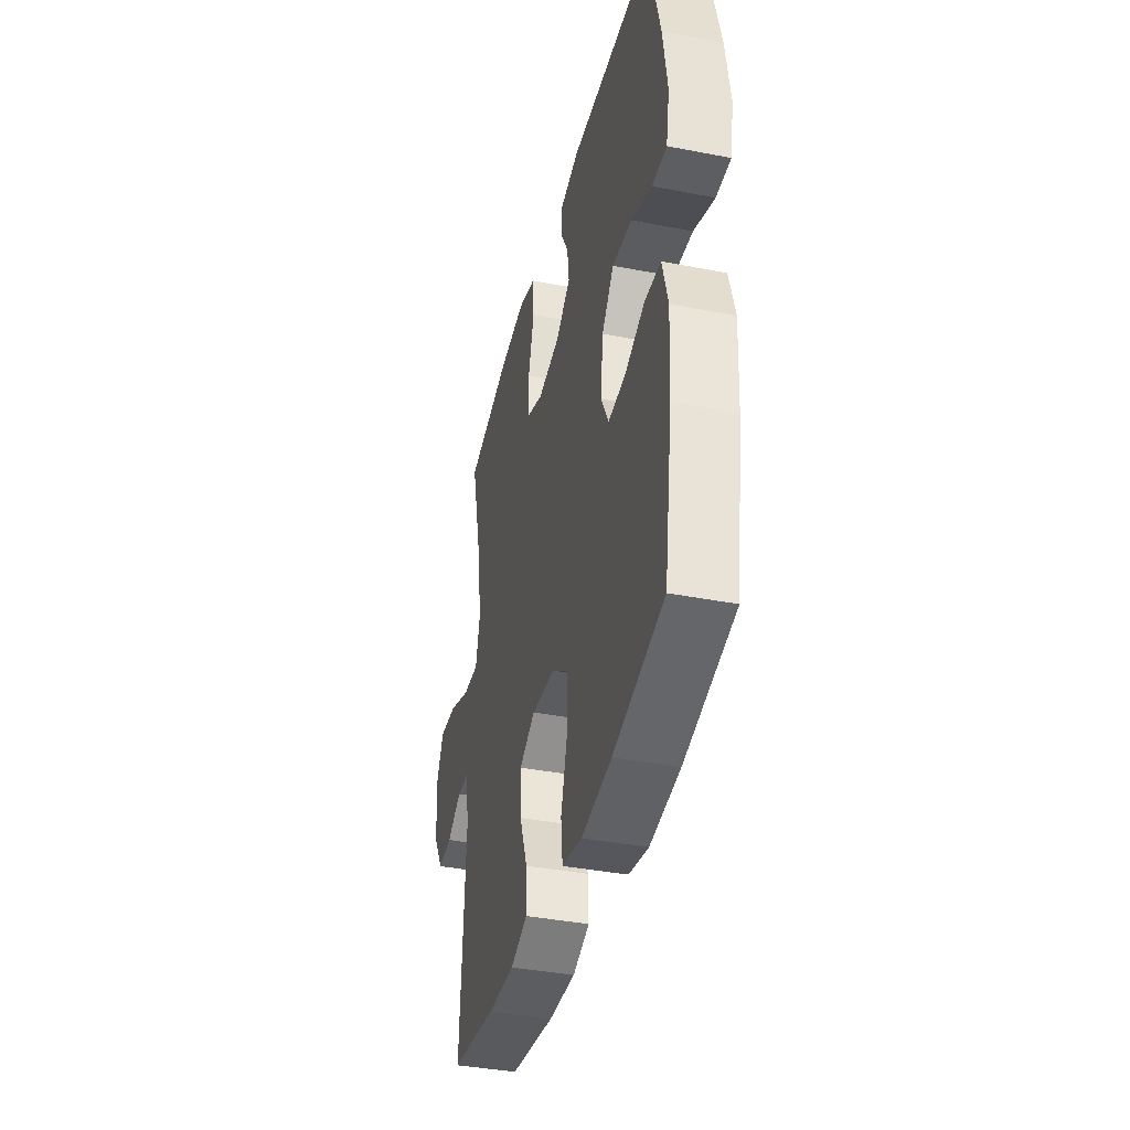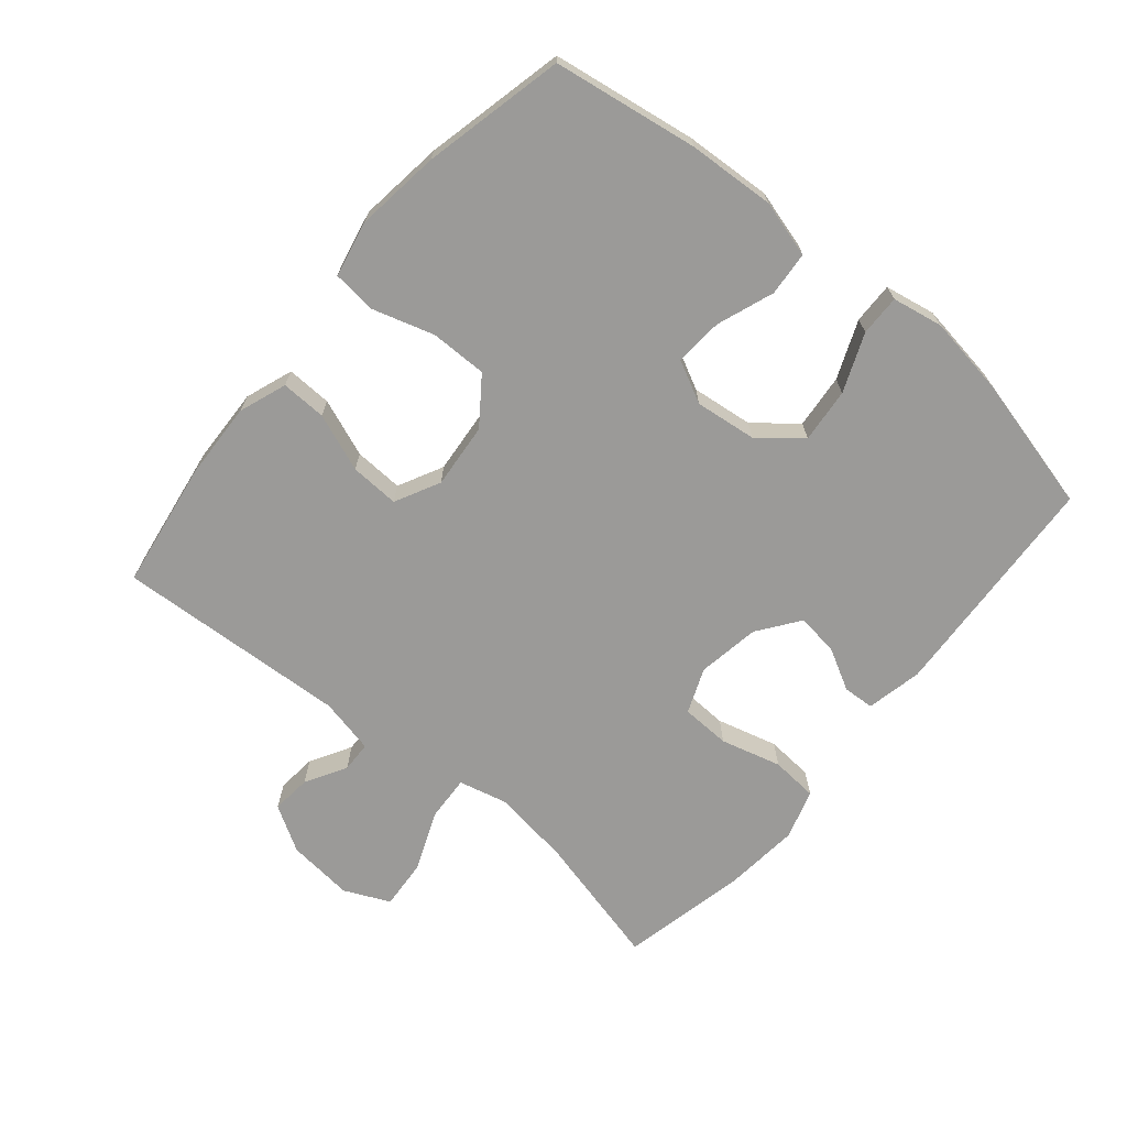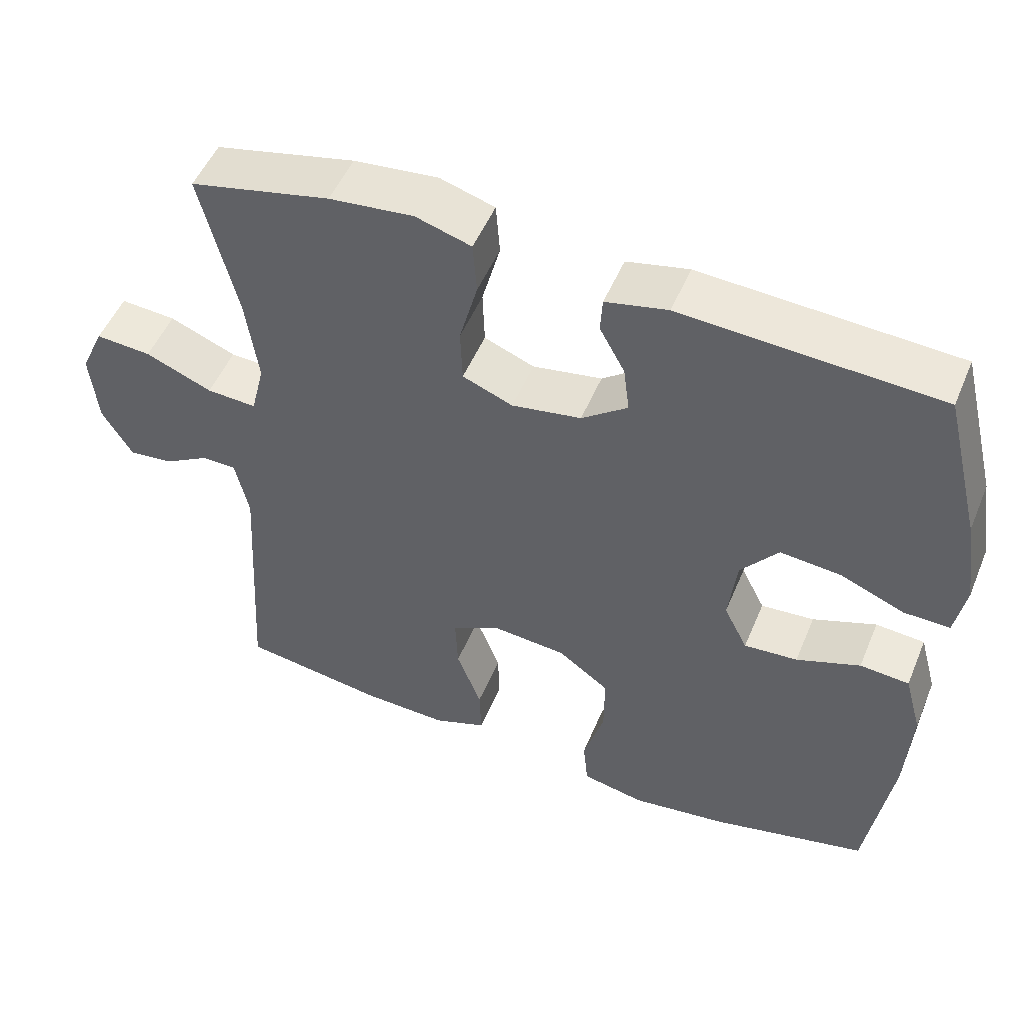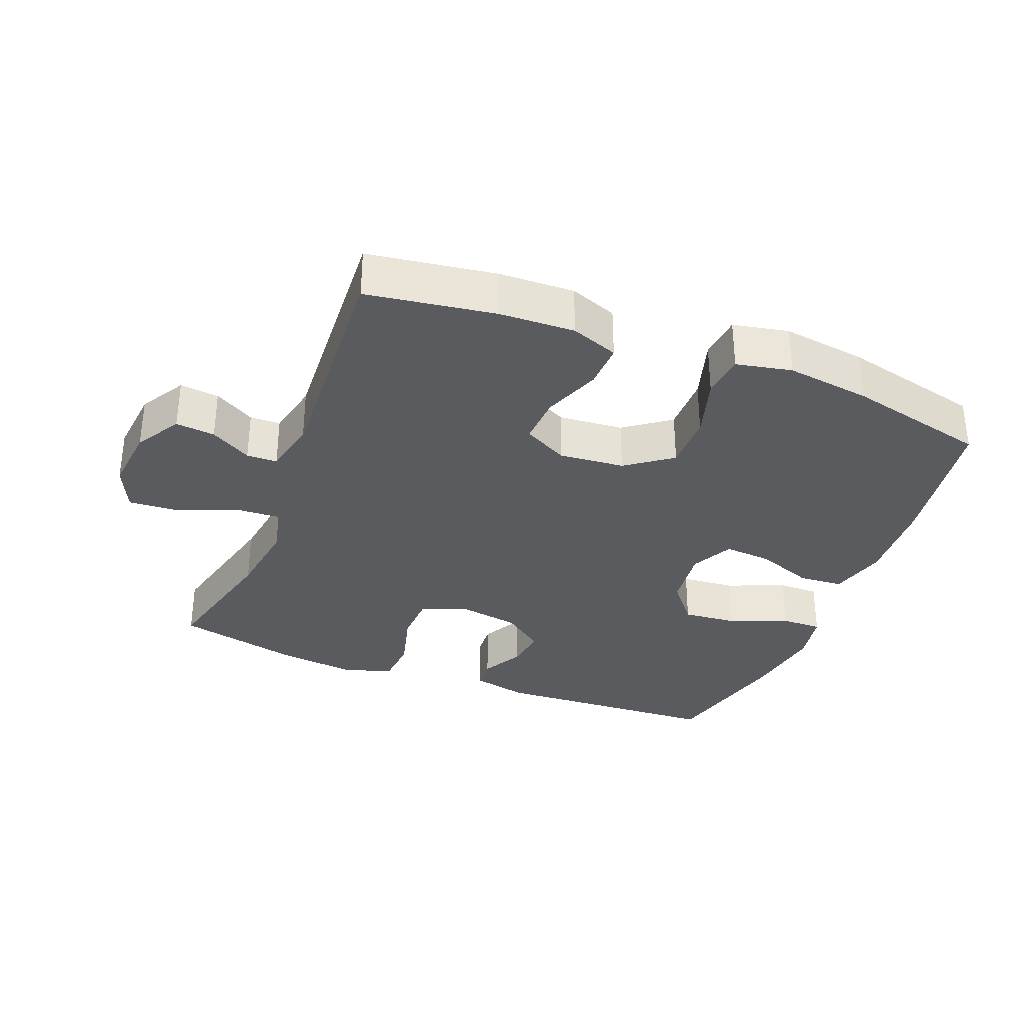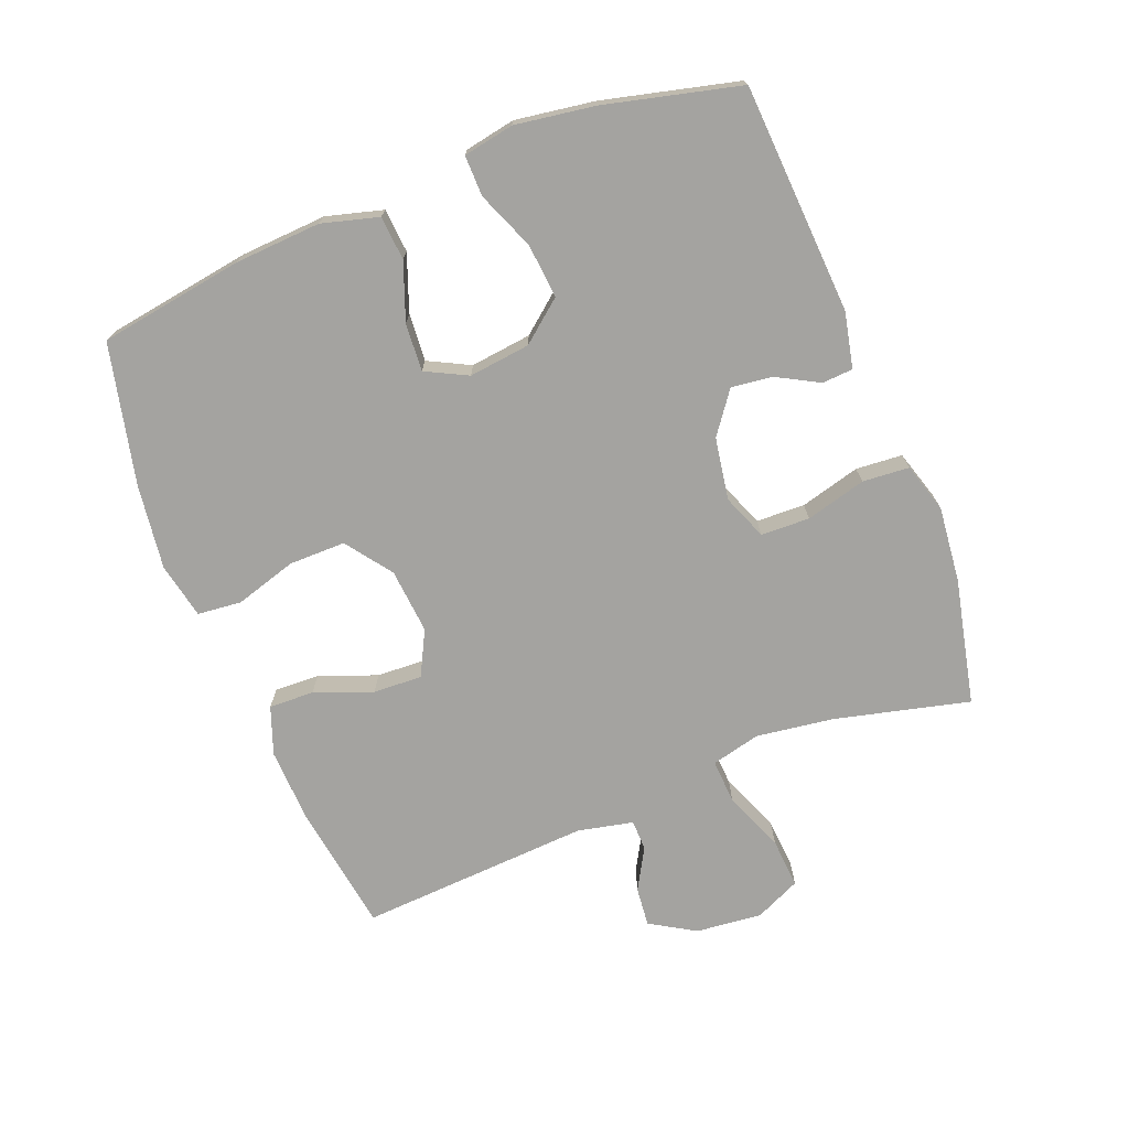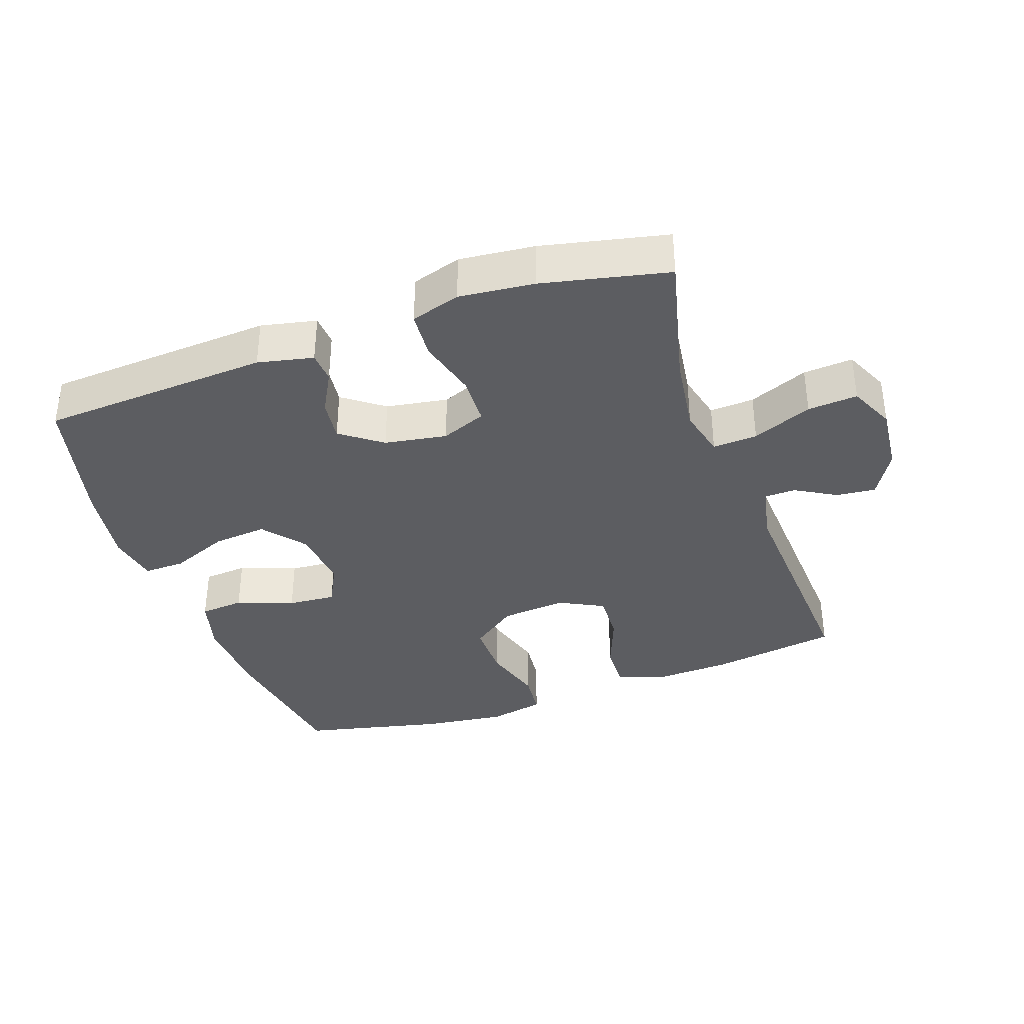
<metadata>
{"format":"obj","ext":"obj","renderer":"f3d","projection":"perspective","resolution":1024,"background":"white","views":[{"elev":-38.9,"azim":-103.7,"up":"+Z"},{"elev":-69.3,"azim":-129.9,"up":"+Y"},{"elev":50.7,"azim":-157.8,"up":"+Z"},{"elev":-33.5,"azim":158.5,"up":"+Y"},{"elev":-72.9,"azim":-68.5,"up":"+Y"},{"elev":-36.9,"azim":19.4,"up":"+Y"}]}
</metadata>
<code>
o path560
v 0.2895 0.0375 0.5467
v 0.1728 0.0375 0.5587
v 0.09615 0.0375 0.5354
v 0.09069 0.0375 0.4629
v 0.1158 0.0375 0.3696
v 0.1131 0.0375 0.294
v 0.04362 0.0375 0.2663
v -0.05267 0.0375 0.2823
v -0.1162 0.0375 0.3292
v -0.1082 0.0375 0.3932
v -0.07305 0.0375 0.4579
v -0.07607 0.0375 0.5057
v -0.1622 0.0375 0.5244
v -0.5177 0.0375 0.5036
v -0.569 0.0375 0.2949
v -0.5878 0.0375 0.1711
v -0.5732 0.0375 0.0927
v -0.51 0.0375 0.09388
v -0.4204 0.0375 0.1304
v -0.3362 0.0375 0.1382
v -0.2843 0.0375 0.07443
v -0.2731 0.0375 -0.02054
v -0.3058 0.0375 -0.08537
v -0.38 0.0375 -0.07973
v -0.4681 0.0375 -0.04729
v -0.5364 0.0375 -0.05272
v -0.5605 0.0375 -0.1405
v -0.5526 0.0375 -0.2745
v -0.5177 0.0375 -0.4981
v -0.2999 0.0375 -0.5481
v -0.1692 0.0375 -0.5652
v -0.08296 0.0375 -0.5473
v -0.07618 0.0375 -0.4789
v -0.1048 0.0375 -0.3841
v -0.1052 0.0375 -0.2966
v -0.03456 0.0375 -0.2447
v 0.0663 0.0375 -0.2356
v 0.1355 0.0375 -0.271
v 0.1321 0.0375 -0.3467
v 0.0979 0.0375 -0.436
v 0.09574 0.0375 -0.5059
v 0.1693 0.0375 -0.5327
v 0.2864 0.0375 -0.5281
v 0.4842 0.0375 -0.4981
v 0.4633 0.0375 -0.14
v 0.4819 0.0375 -0.05432
v 0.5294 0.0375 -0.05304
v 0.5928 0.0375 -0.08931
v 0.6539 0.0375 -0.09535
v 0.6956 0.0375 -0.02556
v 0.7058 0.0375 0.077
v 0.6737 0.0375 0.1471
v 0.5964 0.0375 0.1415
v 0.5041 0.0375 0.1039
v 0.4349 0.0375 0.1001
v 0.4164 0.0375 0.1759
v 0.4336 0.0375 0.2976
v 0.4842 0.0375 0.5036
v 0.2895 -0.0375 0.5467
v 0.1728 -0.0375 0.5587
v 0.09615 -0.0375 0.5354
v 0.09069 -0.0375 0.4629
v 0.1158 -0.0375 0.3696
v 0.1131 -0.0375 0.294
v 0.04362 -0.0375 0.2663
v -0.05267 -0.0375 0.2823
v -0.1162 -0.0375 0.3292
v -0.1082 -0.0375 0.3932
v -0.07305 -0.0375 0.4579
v -0.07607 -0.0375 0.5057
v -0.1622 -0.0375 0.5244
v -0.5177 -0.0375 0.5036
v -0.569 -0.0375 0.2949
v -0.5878 -0.0375 0.1711
v -0.5732 -0.0375 0.0927
v -0.51 -0.0375 0.09388
v -0.4204 -0.0375 0.1304
v -0.3362 -0.0375 0.1382
v -0.2843 -0.0375 0.07443
v -0.2731 -0.0375 -0.02054
v -0.3058 -0.0375 -0.08537
v -0.38 -0.0375 -0.07973
v -0.4681 -0.0375 -0.04729
v -0.5364 -0.0375 -0.05272
v -0.5605 -0.0375 -0.1405
v -0.5526 -0.0375 -0.2745
v -0.5177 -0.0375 -0.4981
v -0.2999 -0.0375 -0.5481
v -0.1692 -0.0375 -0.5652
v -0.08296 -0.0375 -0.5473
v -0.07618 -0.0375 -0.4789
v -0.1048 -0.0375 -0.3841
v -0.1052 -0.0375 -0.2966
v -0.03456 -0.0375 -0.2447
v 0.0663 -0.0375 -0.2356
v 0.1355 -0.0375 -0.271
v 0.1321 -0.0375 -0.3467
v 0.0979 -0.0375 -0.436
v 0.09574 -0.0375 -0.5059
v 0.1693 -0.0375 -0.5327
v 0.2864 -0.0375 -0.5281
v 0.4842 -0.0375 -0.4981
v 0.4633 -0.0375 -0.14
v 0.4819 -0.0375 -0.05432
v 0.5294 -0.0375 -0.05304
v 0.5928 -0.0375 -0.08931
v 0.6539 -0.0375 -0.09535
v 0.6956 -0.0375 -0.02556
v 0.7058 -0.0375 0.077
v 0.6737 -0.0375 0.1471
v 0.5964 -0.0375 0.1415
v 0.5041 -0.0375 0.1039
v 0.4349 -0.0375 0.1001
v 0.4164 -0.0375 0.1759
v 0.4336 -0.0375 0.2976
v 0.4842 -0.0375 0.5036
v 0.2895 0.0375 0.5467
v 0.1728 0.0375 0.5587
v 0.09615 0.0375 0.5354
v 0.09615 0.0375 0.5354
v 0.09069 0.0375 0.4629
v -0.07607 0.0375 0.5057
v -0.07607 0.0375 0.5057
v -0.1622 0.0375 0.5244
v 0.4842 0.0375 0.5036
v 0.4842 0.0375 0.5036
v -0.5177 0.0375 0.5036
v -0.5177 0.0375 0.5036
v -0.07305 0.0375 0.4579
v 0.1158 0.0375 0.3696
v -0.1082 0.0375 0.3932
v 0.4336 0.0375 0.2976
v -0.569 0.0375 0.2949
v -0.1162 0.0375 0.3292
v -0.1162 0.0375 0.3292
v 0.1131 0.0375 0.294
v 0.1131 0.0375 0.294
v -0.05267 0.0375 0.2823
v 0.4164 0.0375 0.1759
v -0.5878 0.0375 0.1711
v 0.04362 0.0375 0.2663
v 0.4349 0.0375 0.1001
v 0.4349 0.0375 0.1001
v -0.4204 0.0375 0.1304
v -0.3362 0.0375 0.1382
v -0.5732 0.0375 0.0927
v -0.5732 0.0375 0.0927
v 0.7058 0.0375 0.077
v 0.6737 0.0375 0.1471
v 0.6737 0.0375 0.1471
v 0.5964 0.0375 0.1415
v 0.5041 0.0375 0.1039
v -0.2843 0.0375 0.07443
v -0.51 0.0375 0.09388
v 0.6956 0.0375 -0.02556
v -0.2731 0.0375 -0.02054
v -0.3058 0.0375 -0.08537
v -0.3058 0.0375 -0.08537
v 0.6539 0.0375 -0.09535
v 0.6539 0.0375 -0.09535
v 0.4819 0.0375 -0.05432
v 0.4819 0.0375 -0.05432
v 0.5294 0.0375 -0.05304
v -0.38 0.0375 -0.07973
v -0.4681 0.0375 -0.04729
v -0.5364 0.0375 -0.05272
v -0.5364 0.0375 -0.05272
v -0.5605 0.0375 -0.1405
v 0.5928 0.0375 -0.08931
v 0.4633 0.0375 -0.14
v -0.5526 0.0375 -0.2745
v 0.0663 0.0375 -0.2356
v 0.1355 0.0375 -0.271
v 0.1355 0.0375 -0.271
v -0.03456 0.0375 -0.2447
v -0.1052 0.0375 -0.2966
v 0.1321 0.0375 -0.3467
v -0.1048 0.0375 -0.3841
v 0.0979 0.0375 -0.436
v -0.07618 0.0375 -0.4789
v 0.4842 0.0375 -0.4981
v 0.4842 0.0375 -0.4981
v 0.09574 0.0375 -0.5059
v 0.09574 0.0375 -0.5059
v -0.5177 0.0375 -0.4981
v -0.5177 0.0375 -0.4981
v -0.08296 0.0375 -0.5473
v -0.08296 0.0375 -0.5473
v 0.1693 0.0375 -0.5327
v 0.2864 0.0375 -0.5281
v -0.2999 0.0375 -0.5481
v -0.1692 0.0375 -0.5652
v 0.2895 -0.0375 0.5467
v 0.1728 -0.0375 0.5587
v 0.09615 -0.0375 0.5354
v 0.09615 -0.0375 0.5354
v 0.09069 -0.0375 0.4629
v -0.07607 -0.0375 0.5057
v -0.07607 -0.0375 0.5057
v -0.1622 -0.0375 0.5244
v 0.4842 -0.0375 0.5036
v 0.4842 -0.0375 0.5036
v -0.5177 -0.0375 0.5036
v -0.5177 -0.0375 0.5036
v -0.07305 -0.0375 0.4579
v 0.1158 -0.0375 0.3696
v -0.1082 -0.0375 0.3932
v 0.4336 -0.0375 0.2976
v -0.569 -0.0375 0.2949
v -0.1162 -0.0375 0.3292
v -0.1162 -0.0375 0.3292
v 0.1131 -0.0375 0.294
v 0.1131 -0.0375 0.294
v -0.05267 -0.0375 0.2823
v 0.4164 -0.0375 0.1759
v -0.5878 -0.0375 0.1711
v 0.04362 -0.0375 0.2663
v 0.4349 -0.0375 0.1001
v 0.4349 -0.0375 0.1001
v -0.4204 -0.0375 0.1304
v -0.3362 -0.0375 0.1382
v -0.5732 -0.0375 0.0927
v -0.5732 -0.0375 0.0927
v 0.7058 -0.0375 0.077
v 0.6737 -0.0375 0.1471
v 0.6737 -0.0375 0.1471
v 0.5964 -0.0375 0.1415
v 0.5041 -0.0375 0.1039
v -0.2843 -0.0375 0.07443
v -0.51 -0.0375 0.09388
v 0.6956 -0.0375 -0.02556
v -0.2731 -0.0375 -0.02054
v -0.3058 -0.0375 -0.08537
v -0.3058 -0.0375 -0.08537
v 0.6539 -0.0375 -0.09535
v 0.6539 -0.0375 -0.09535
v 0.4819 -0.0375 -0.05432
v 0.4819 -0.0375 -0.05432
v 0.5294 -0.0375 -0.05304
v -0.38 -0.0375 -0.07973
v -0.4681 -0.0375 -0.04729
v -0.5364 -0.0375 -0.05272
v -0.5364 -0.0375 -0.05272
v -0.5605 -0.0375 -0.1405
v 0.5928 -0.0375 -0.08931
v 0.4633 -0.0375 -0.14
v -0.5526 -0.0375 -0.2745
v 0.0663 -0.0375 -0.2356
v 0.1355 -0.0375 -0.271
v 0.1355 -0.0375 -0.271
v -0.03456 -0.0375 -0.2447
v -0.1052 -0.0375 -0.2966
v 0.1321 -0.0375 -0.3467
v -0.1048 -0.0375 -0.3841
v 0.0979 -0.0375 -0.436
v -0.07618 -0.0375 -0.4789
v 0.4842 -0.0375 -0.4981
v 0.4842 -0.0375 -0.4981
v 0.09574 -0.0375 -0.5059
v 0.09574 -0.0375 -0.5059
v -0.5177 -0.0375 -0.4981
v -0.5177 -0.0375 -0.4981
v -0.08296 -0.0375 -0.5473
v -0.08296 -0.0375 -0.5473
v 0.1693 -0.0375 -0.5327
v 0.2864 -0.0375 -0.5281
v -0.2999 -0.0375 -0.5481
v -0.1692 -0.0375 -0.5652
f 247 240 244
f 265 266 253
f 255 265 253
f 248 217 251
f 253 246 249
f 200 205 198
f 230 216 222
f 203 210 200
f 235 231 245
f 228 239 227
f 214 210 229
f 224 227 231
f 194 206 193
f 245 231 239
f 251 217 232
f 206 194 197
f 254 268 256
f 217 218 212
f 200 210 207
f 259 265 255
f 268 254 267
f 193 208 201
f 220 216 230
f 218 215 212
f 249 237 218
f 216 220 209
f 233 251 232
f 237 228 218
f 239 228 237
f 227 224 225
f 240 241 244
f 267 247 261
f 232 214 229
f 252 267 254
f 233 240 247
f 193 206 208
f 266 246 253
f 237 249 246
f 257 246 266
f 244 241 242
f 239 231 227
f 208 212 215
f 220 221 209
f 209 221 203
f 252 251 233
f 207 205 200
f 248 218 217
f 212 208 206
f 256 268 263
f 267 252 247
f 203 221 210
f 249 218 248
f 197 194 195
f 247 252 233
f 229 210 221
f 217 214 232
f 1 2 60 59
f 2 120 196 60
f 3 4 62 61
f 123 13 71 199
f 126 1 59 202
f 13 128 204 71
f 11 12 70 69
f 4 5 63 62
f 10 11 69 68
f 57 58 116 115
f 14 15 73 72
f 135 10 68 211
f 5 137 213 63
f 8 9 67 66
f 56 57 115 114
f 15 16 74 73
f 6 7 65 64
f 7 8 66 65
f 143 56 114 219
f 19 20 78 77
f 16 147 223 74
f 51 150 226 109
f 52 53 111 110
f 53 54 112 111
f 20 21 79 78
f 18 19 77 76
f 17 18 76 75
f 54 55 113 112
f 50 51 109 108
f 21 22 80 79
f 22 158 234 80
f 160 50 108 236
f 162 47 105 238
f 24 25 83 82
f 25 167 243 83
f 26 27 85 84
f 48 49 107 106
f 47 48 106 105
f 45 46 104 103
f 23 24 82 81
f 27 28 86 85
f 37 174 250 95
f 36 37 95 94
f 35 36 94 93
f 38 39 97 96
f 34 35 93 92
f 39 40 98 97
f 33 34 92 91
f 182 45 103 258
f 40 184 260 98
f 28 186 262 86
f 188 33 91 264
f 41 42 100 99
f 43 44 102 101
f 42 43 101 100
f 29 30 88 87
f 31 32 90 89
f 30 31 89 88
f 171 168 164
f 189 177 190
f 179 177 189
f 172 175 141
f 177 173 170
f 124 122 129
f 154 146 140
f 127 124 134
f 159 169 155
f 152 151 163
f 138 153 134
f 148 155 151
f 118 117 130
f 169 163 155
f 175 156 141
f 130 121 118
f 178 180 192
f 141 136 142
f 124 131 134
f 183 179 189
f 192 191 178
f 117 125 132
f 144 154 140
f 142 136 139
f 173 142 161
f 140 133 144
f 157 156 175
f 161 142 152
f 163 161 152
f 151 149 148
f 164 168 165
f 191 185 171
f 156 153 138
f 176 178 191
f 157 171 164
f 117 132 130
f 190 177 170
f 161 170 173
f 181 190 170
f 168 166 165
f 163 151 155
f 132 139 136
f 144 133 145
f 133 127 145
f 176 157 175
f 131 124 129
f 172 141 142
f 136 130 132
f 180 187 192
f 191 171 176
f 127 134 145
f 173 172 142
f 121 119 118
f 171 157 176
f 153 145 134
f 141 156 138

</code>
